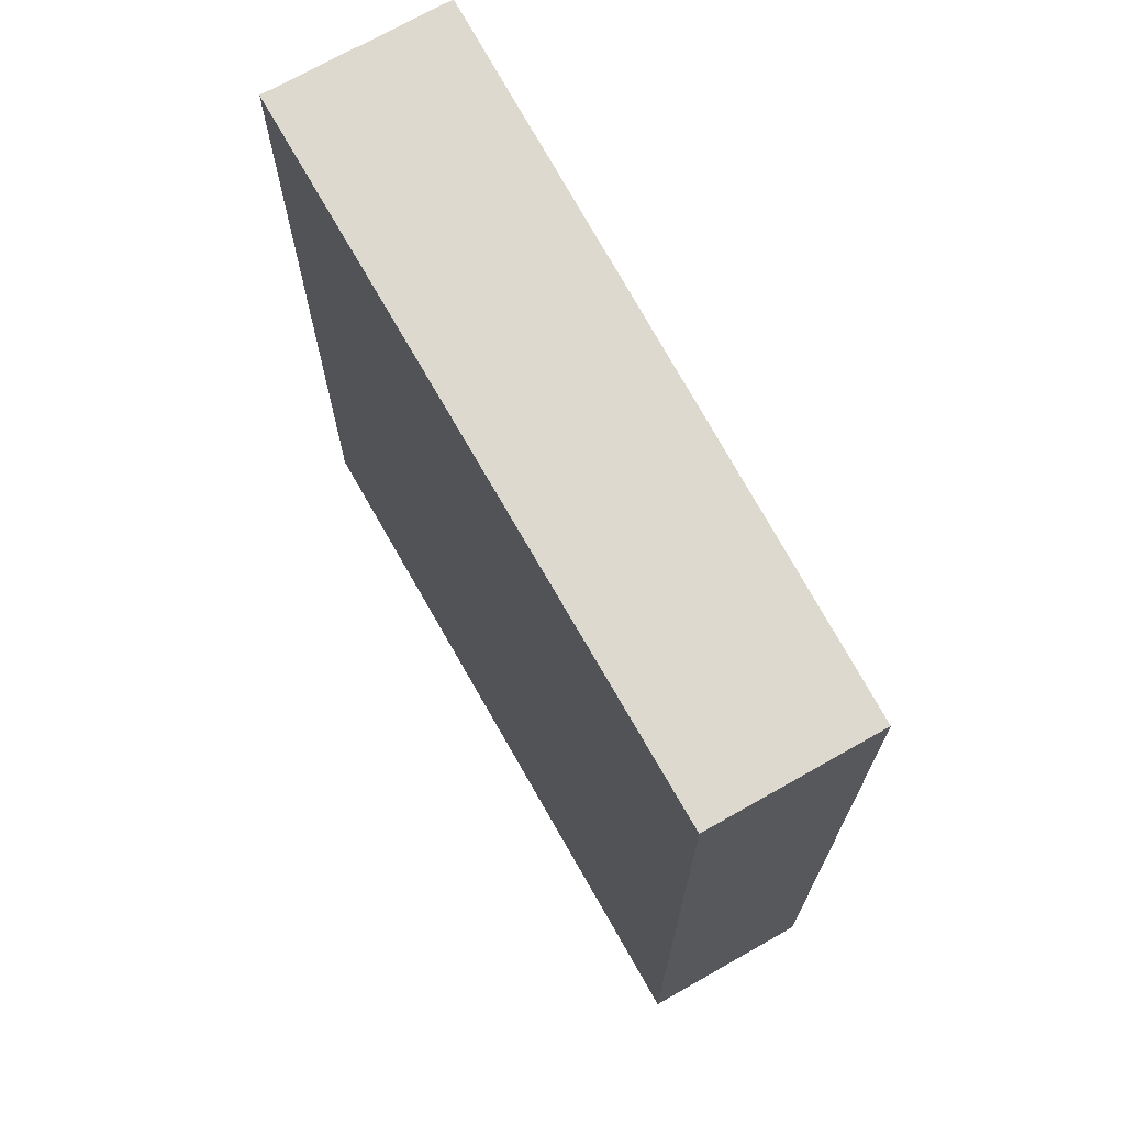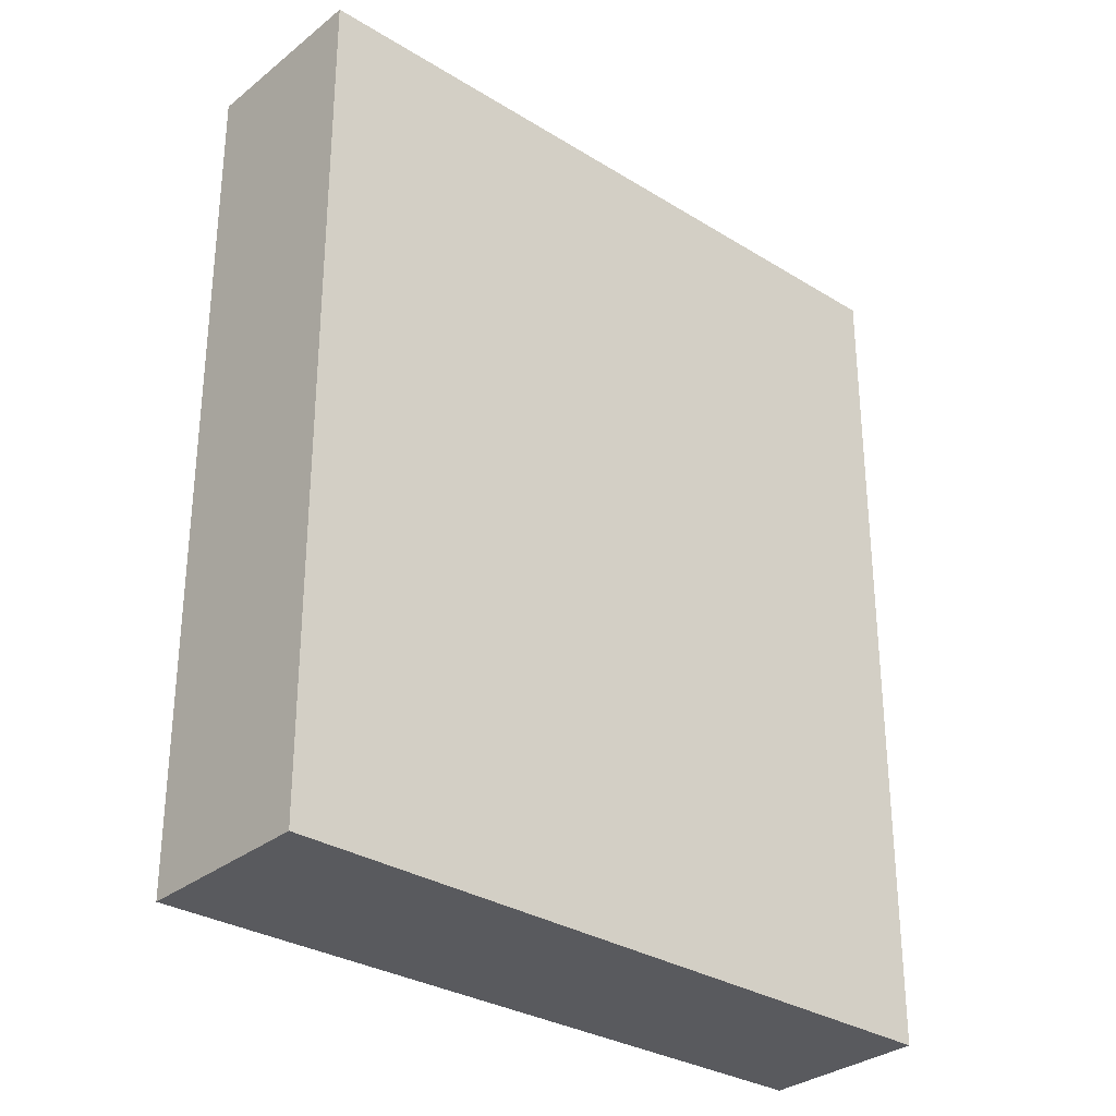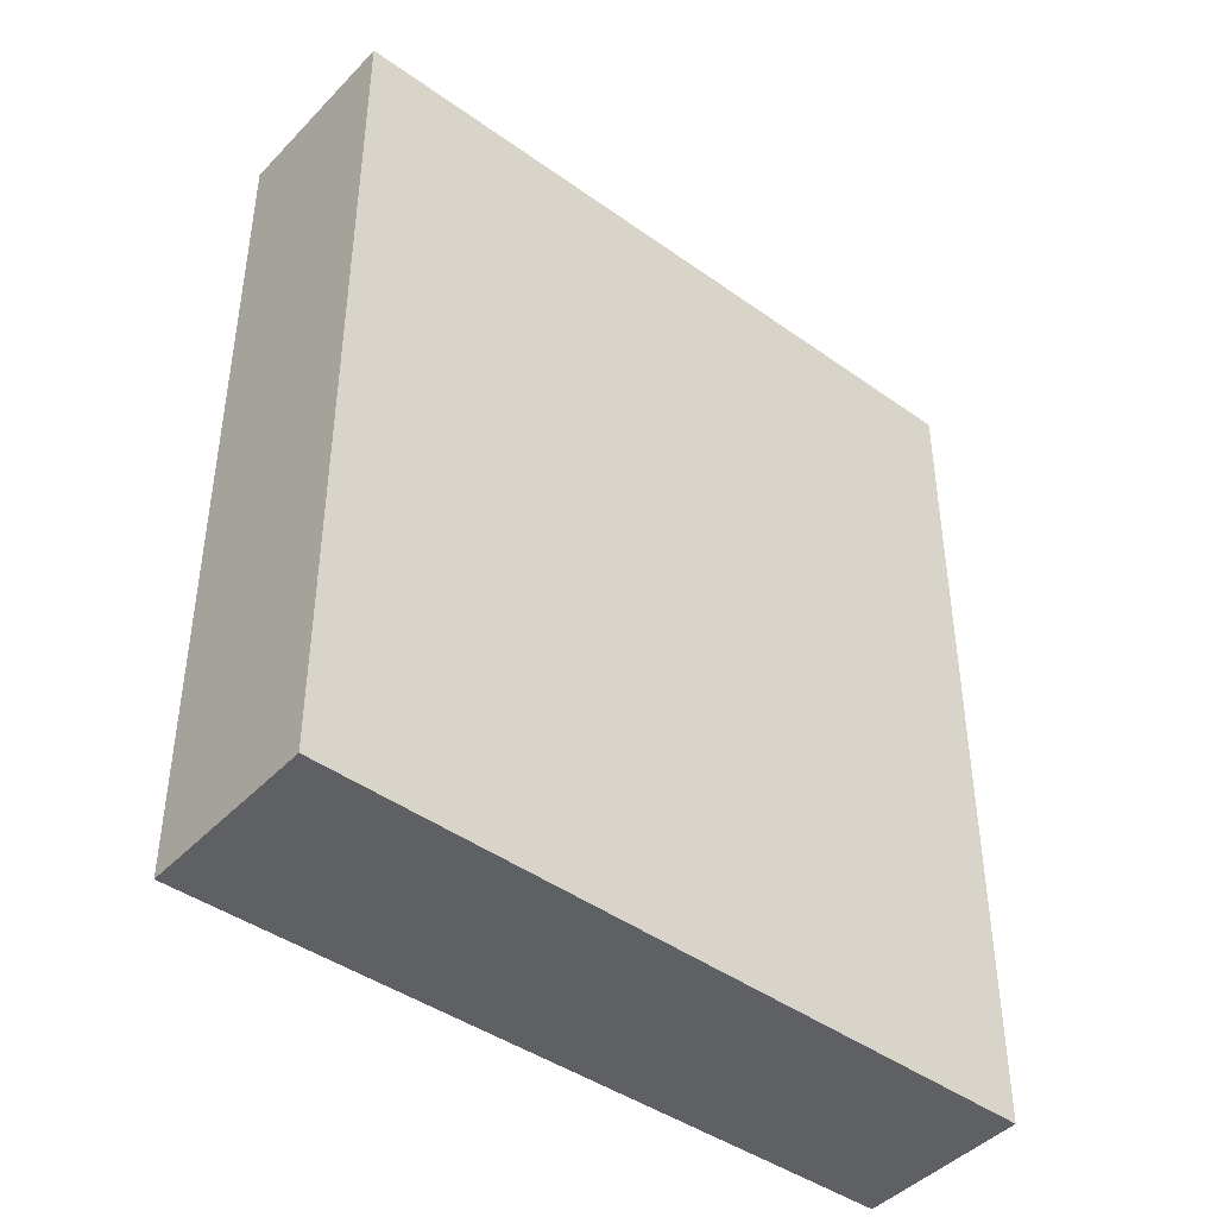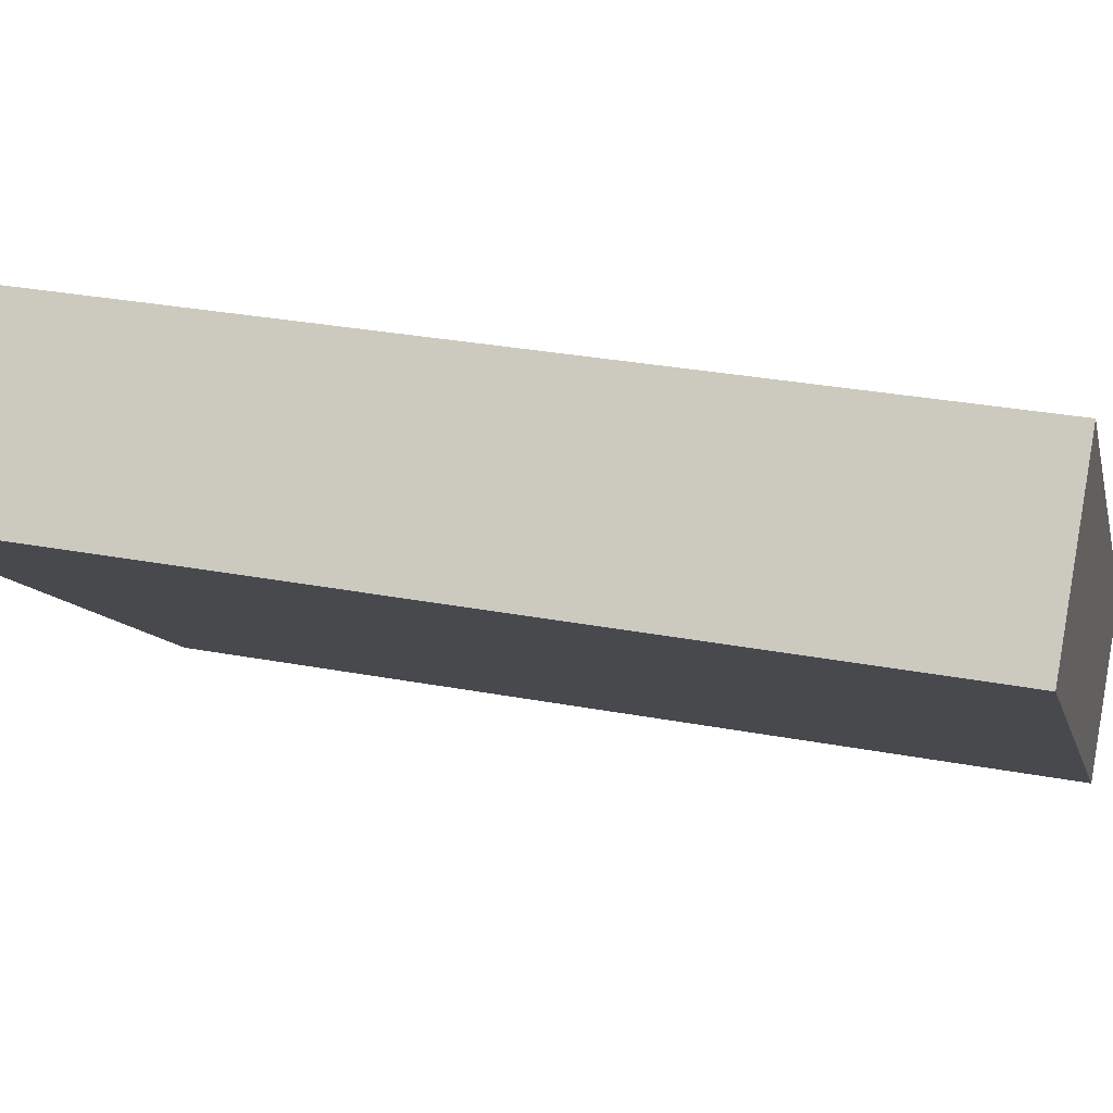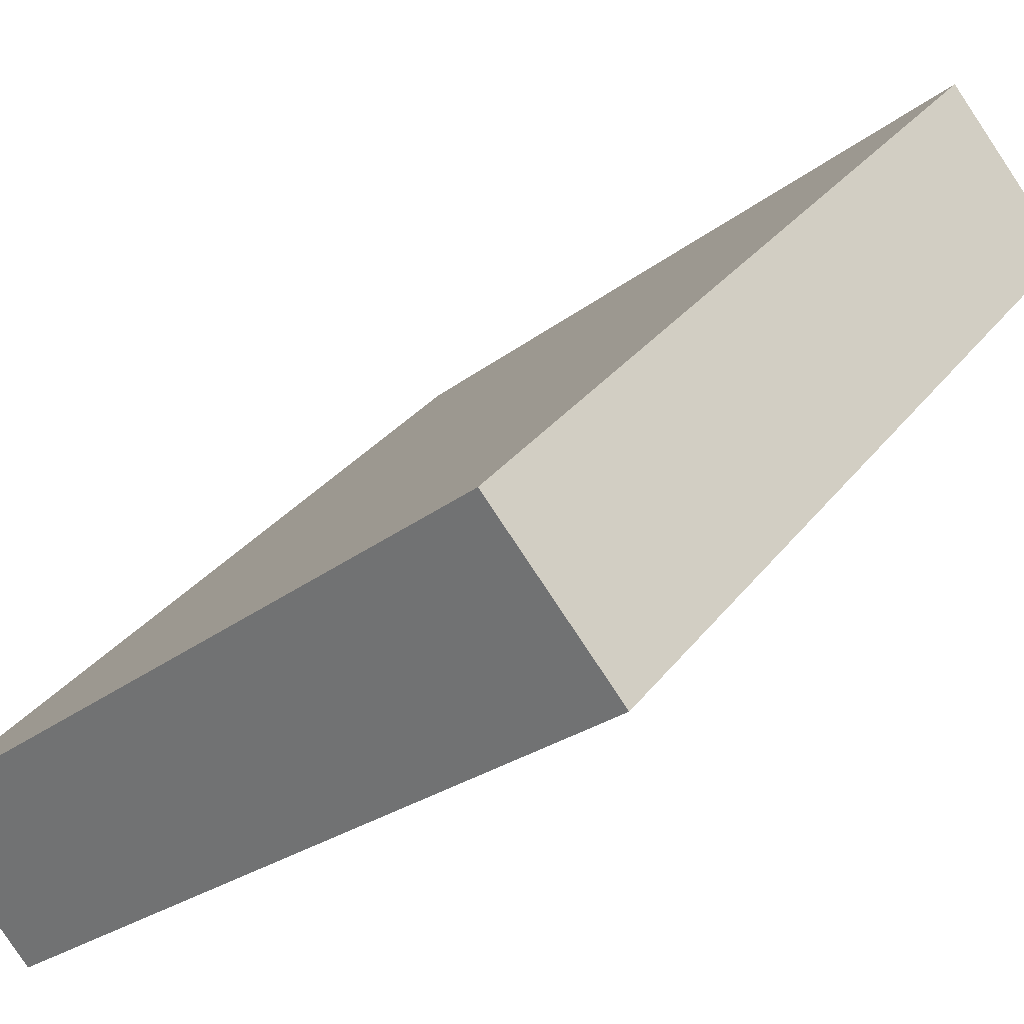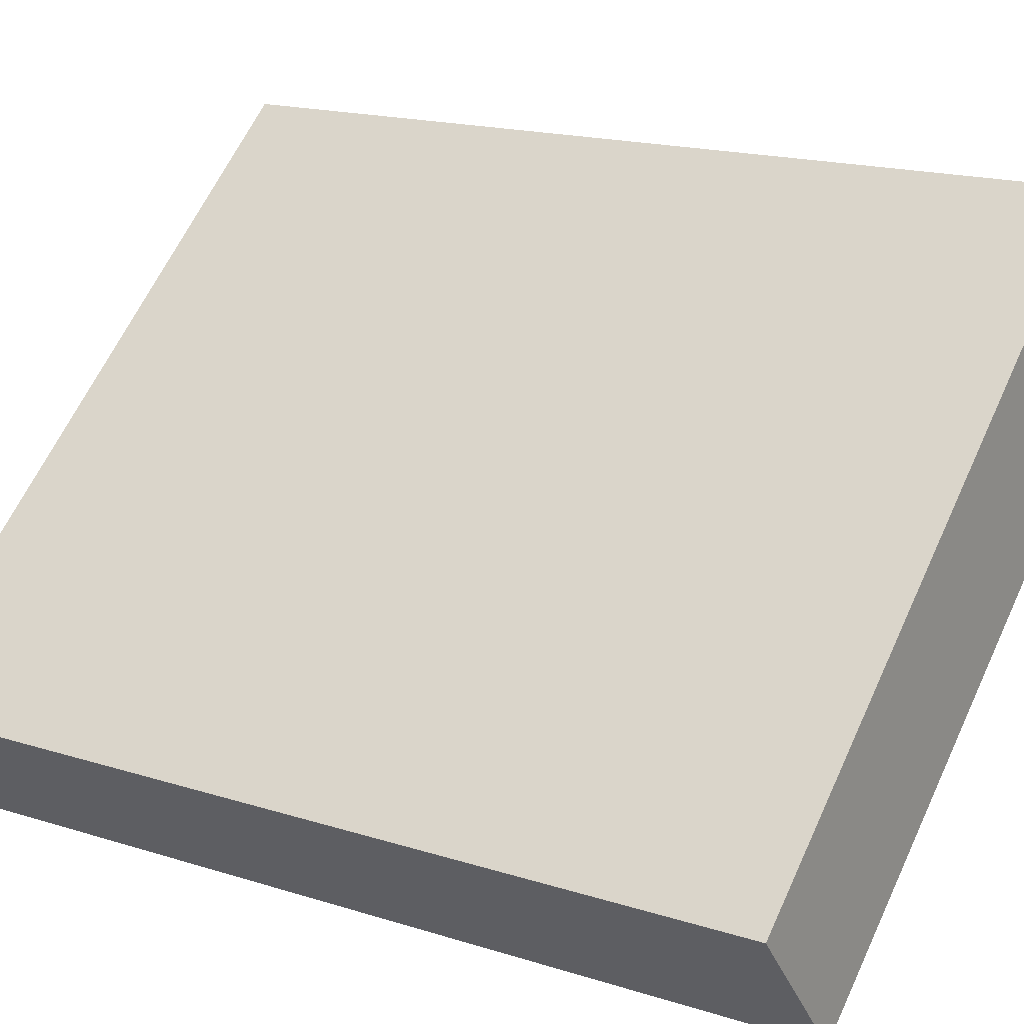
<metadata>
{"format":"obj","ext":"obj","renderer":"f3d","projection":"perspective","resolution":1024,"background":"white","views":[{"elev":71.5,"azim":100.1,"up":"+Y"},{"elev":-31.2,"azim":-1.8,"up":"+Y"},{"elev":-44.3,"azim":-0.3,"up":"+Y"},{"elev":30.3,"azim":-74.7,"up":"+Z"},{"elev":29.8,"azim":-150.4,"up":"+Z"},{"elev":17.1,"azim":122.6,"up":"+Z"}]}
</metadata>
<code>
v  3.147 4.808 -2.506
v  0.658 4.808 0.793
v  3.753 4.808 -1.775
v  0 4.808 2.944e-16
v  3.753 1.087e-16 -1.775
v  3.147 1.534e-16 -2.506
v  0 0 0
v  0.658 -4.856e-17 0.793
g defaultobject
f 1 2 3
f 2 1 4
f 5 1 3
f 1 5 6
f 6 4 1
f 4 6 7
f 7 2 4
f 2 7 8
f 8 3 2
f 3 8 5
f 5 7 6
f 7 5 8

</code>
